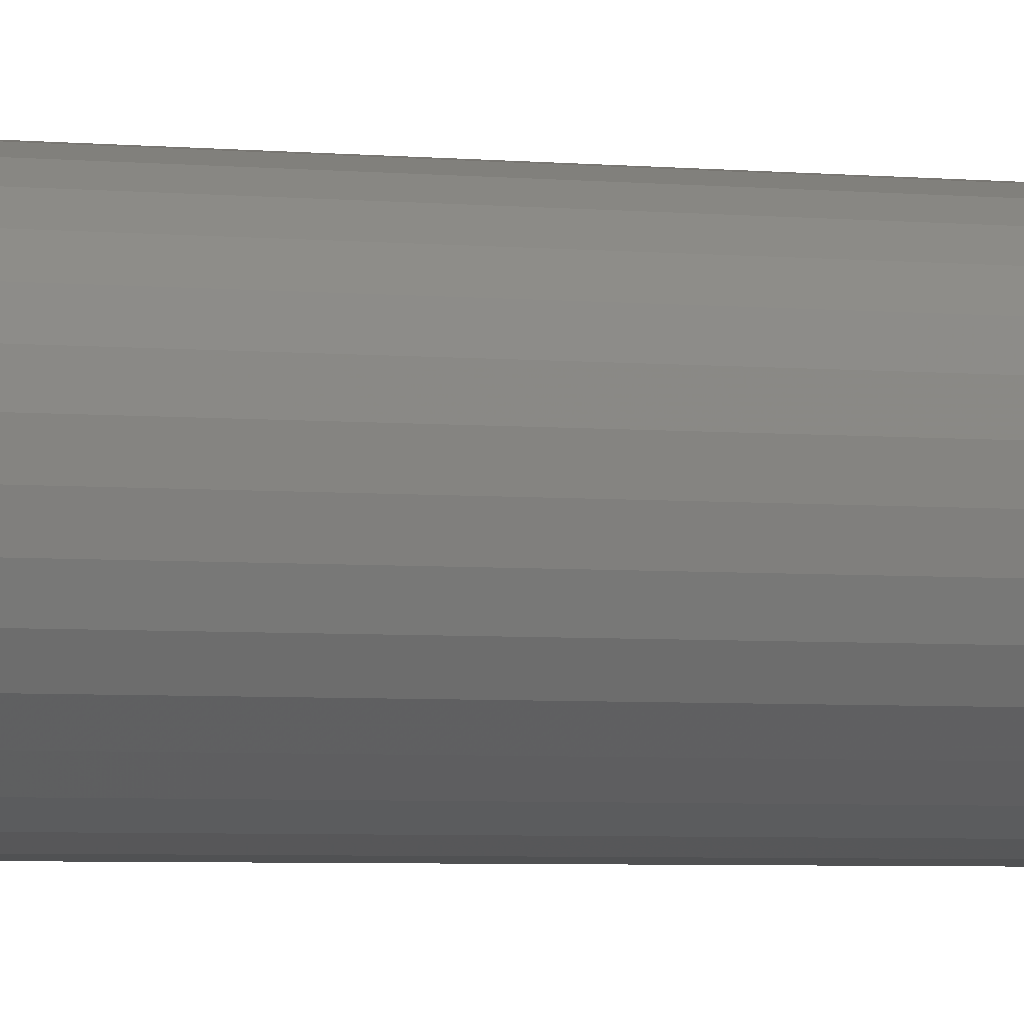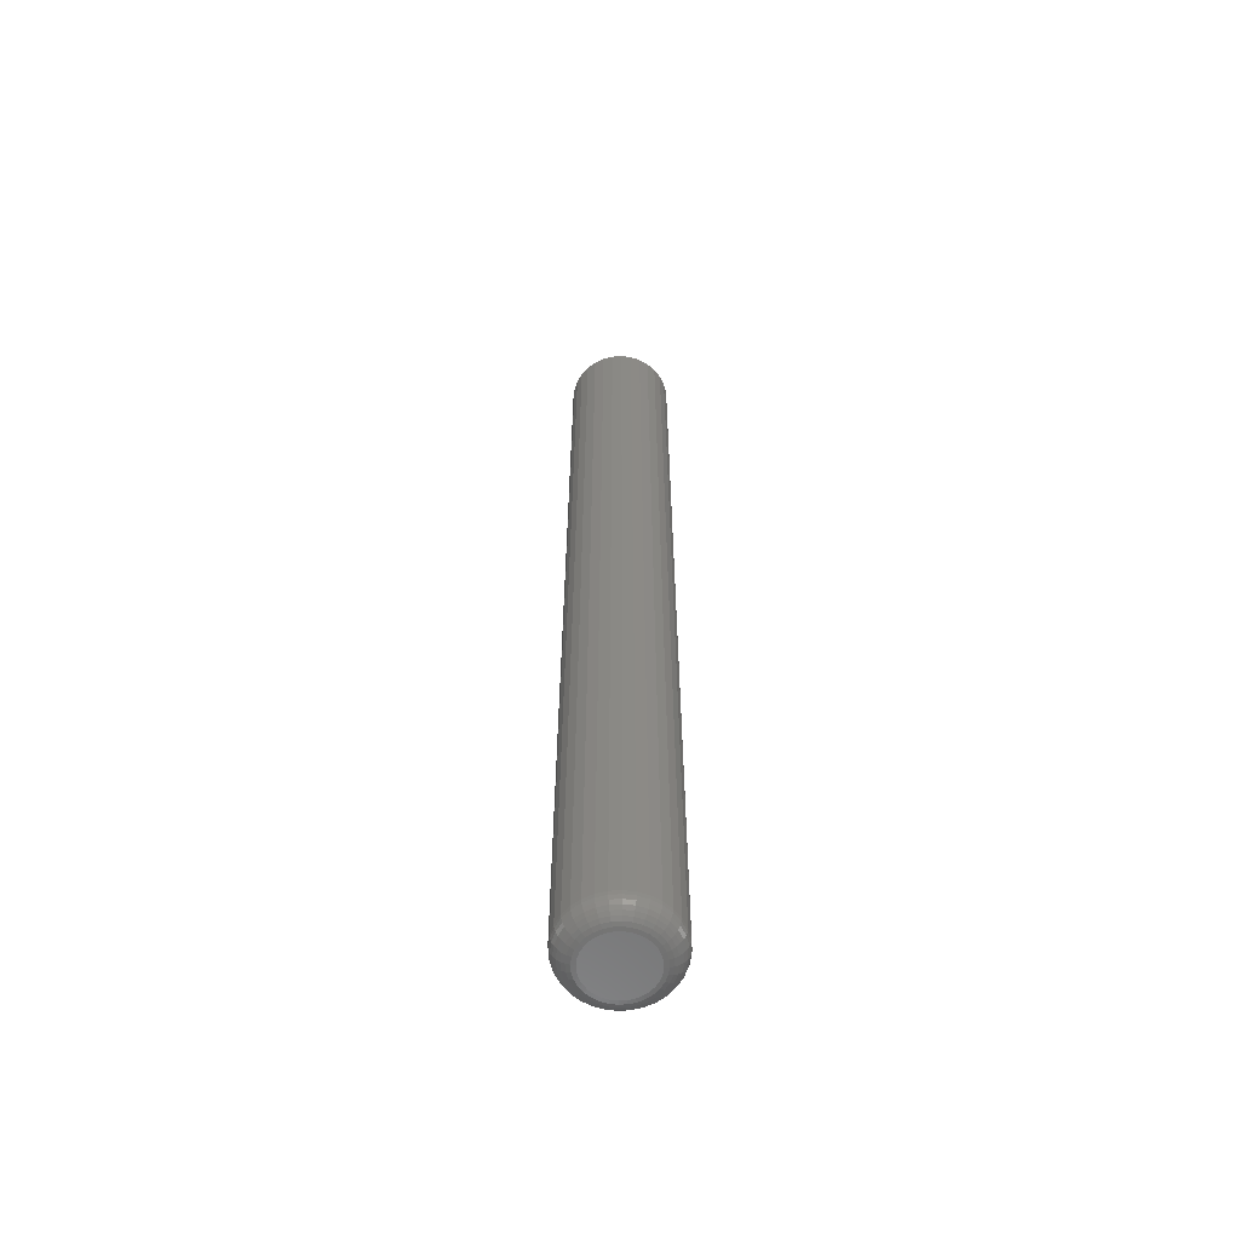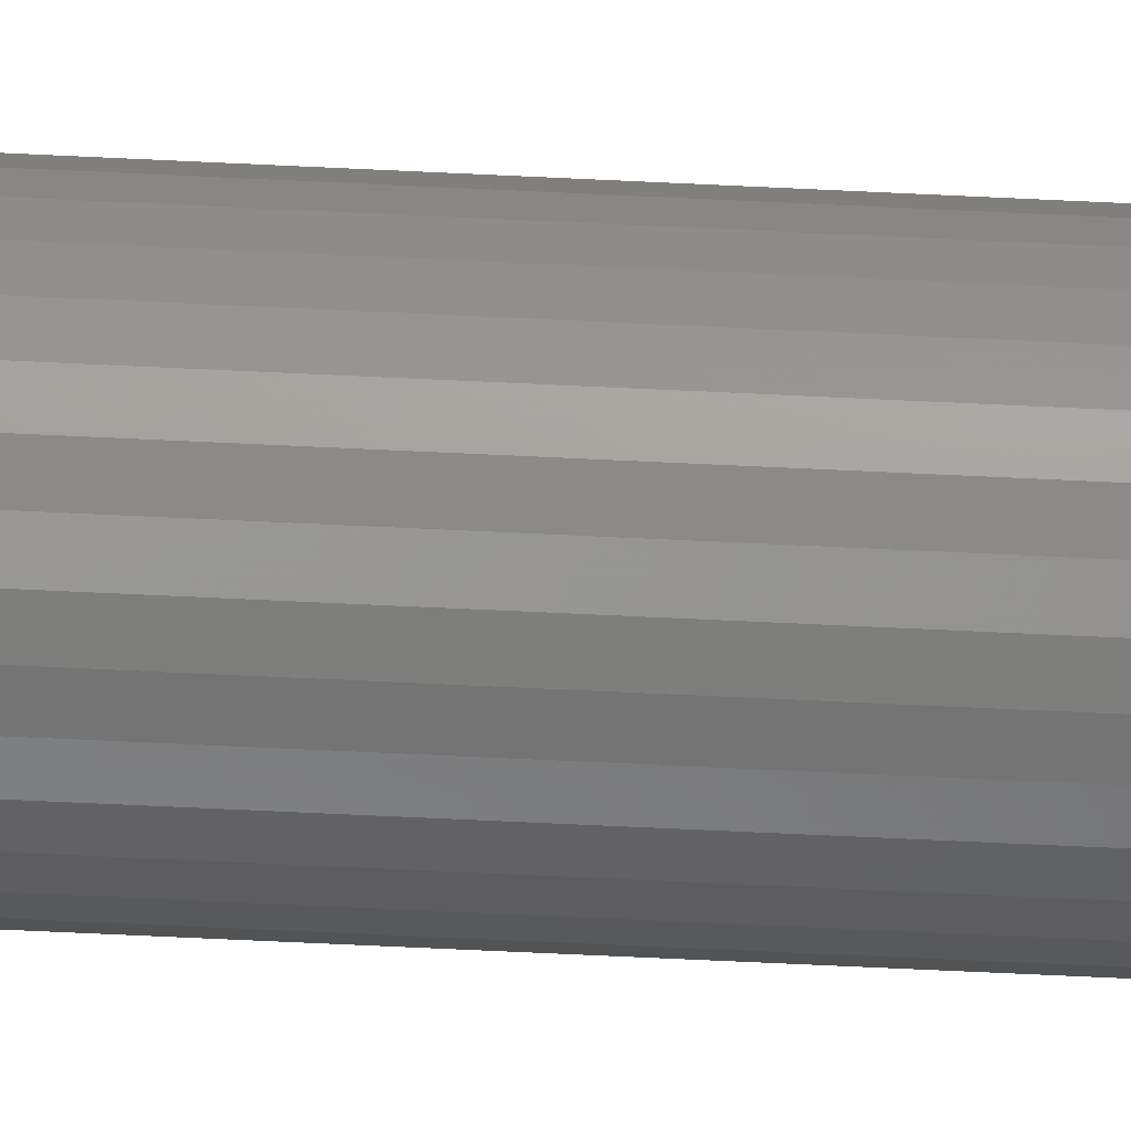
<metadata>
{"format":"stl","ext":"stl","renderer":"f3d","projection":"perspective","resolution":1024,"background":"white","views":[{"elev":-2.0,"azim":-123.7,"up":"+Y"},{"elev":-60.1,"azim":20.5,"up":"+Z"},{"elev":-60.6,"azim":-92.9,"up":"+Y"}]}
</metadata>
<code>
# stl→obj: 320 verts, 636 faces
v -0.008715 0.02203 0
v -0.004241 0.02339 0
v 0.0004112 0.02385 0
v 0.005064 0.02339 0
v 0.009538 0.02203 0
v -0.01284 0.01983 0
v 0.01366 0.01983 0
v -0.01645 0.01686 0
v 0.01727 0.01686 0
v -0.01942 0.01325 0
v 0.02024 0.01325 0
v -0.02162 0.009126 0
v 0.02244 0.009126 0
v -0.02298 0.004653 0
v 0.0238 0.004653 0
v 0.02244 -0.009126 0
v -0.02162 -0.009126 0
v 0.0238 -0.004653 0
v -0.01942 -0.01325 0
v 0.02024 -0.01325 0
v -0.01645 -0.01686 0
v 0.01727 -0.01686 0
v -0.01284 -0.01983 0
v 0.01366 -0.01983 0
v -0.008715 -0.02203 0
v 0.009538 -0.02203 0
v -0.004241 -0.02339 0
v 0.0004112 -0.02385 0
v 0.005064 -0.02339 0
v -0.02298 -0.004653 0
v -0.02344 1.141e-18 0
v 0.02426 -7.62e-18 0
v 0.03988 -4.473e-17 0.01562
v 0.03988 0 0.75
v 0.03913 -0.007701 0.01562
v 0.03913 -0.007701 0.75
v 0.03688 -0.01511 0.01562
v 0.03688 -0.01511 0.75
v 0.03323 -0.02193 0.01562
v 0.03323 -0.02193 0.75
v 0.02832 -0.02791 0.01562
v 0.02832 -0.02791 0.75
v 0.02234 -0.03282 0.01562
v 0.02234 -0.03282 0.75
v 0.01552 -0.03647 0.01562
v 0.01552 -0.03647 0.75
v 0.008112 -0.03872 0.01562
v 0.008112 -0.03872 0.75
v 0.0004112 -0.03947 0.01562
v 0.0004112 -0.03947 0.75
v -0.00729 -0.03872 0.01562
v -0.00729 -0.03872 0.75
v -0.01469 -0.03647 0.01562
v -0.01469 -0.03647 0.75
v -0.02152 -0.03282 0.01562
v -0.02152 -0.03282 0.75
v -0.0275 -0.02791 0.01562
v -0.0275 -0.02791 0.75
v -0.03241 -0.02193 0.01562
v -0.03241 -0.02193 0.75
v -0.03606 -0.01511 0.01562
v -0.03606 -0.01511 0.75
v -0.0383 -0.007701 0.01562
v -0.0383 -0.007701 0.75
v -0.03906 4.834e-18 0.01562
v -0.03906 4.834e-18 0.75
v -0.0383 0.007701 0.01562
v -0.0383 0.007701 0.75
v -0.03606 0.01511 0.01562
v -0.03606 0.01511 0.75
v -0.03241 0.02193 0.01562
v -0.03241 0.02193 0.75
v -0.0275 0.02791 0.01562
v -0.0275 0.02791 0.75
v -0.02152 0.03282 0.01562
v -0.02152 0.03282 0.75
v -0.01469 0.03647 0.01562
v -0.01469 0.03647 0.75
v -0.00729 0.03872 0.01562
v -0.00729 0.03872 0.75
v 0.0004112 0.03947 0.01562
v 0.0004112 0.03947 0.75
v 0.008112 0.03872 0.01562
v 0.008112 0.03872 0.75
v 0.01552 0.03647 0.01562
v 0.01552 0.03647 0.75
v 0.02234 0.03282 0.01562
v 0.02234 0.03282 0.75
v 0.02832 0.02791 0.01562
v 0.02832 0.02791 0.75
v 0.03323 0.02193 0.01562
v 0.03323 0.02193 0.75
v 0.03688 0.01511 0.01562
v 0.03688 0.01511 0.75
v 0.03913 0.007701 0.01562
v 0.03913 0.007701 0.75
v -0.03876 0 0.01258
v -0.03801 0.007642 0.01258
v -0.03787 0 0.009646
v -0.03714 0.007469 0.009646
v -0.03643 0 0.006944
v -0.03572 0.007187 0.006944
v -0.03449 -1.735e-18 0.004576
v -0.03382 0.006808 0.004576
v -0.03212 -1.735e-18 0.002633
v -0.03149 0.006346 0.002633
v -0.02942 0 0.001189
v -0.02884 0.005819 0.001189
v -0.02649 -1.735e-18 0.0003002
v -0.02597 0.005247 0.0003002
v 0.03883 0.007642 0.01258
v 0.03958 0 0.01258
v 0.03796 0.007469 0.009646
v 0.0387 0 0.009646
v 0.03654 0.007187 0.006944
v 0.03725 0 0.006944
v 0.03464 0.006808 0.004576
v 0.03531 0 0.004576
v 0.03232 0.006346 0.002633
v 0.03294 1.735e-18 0.002633
v 0.02967 0.005819 0.001189
v 0.03024 0 0.001189
v 0.02679 0.005247 0.0003002
v 0.02731 0 0.0003002
v 0.0366 0.01499 0.01258
v 0.03578 0.01465 0.009646
v 0.03445 0.0141 0.006944
v 0.03265 0.01335 0.004576
v 0.03046 0.01245 0.002633
v 0.02797 0.01141 0.001189
v 0.02526 0.01029 0.0003002
v 0.03298 0.02176 0.01258
v 0.03224 0.02127 0.009646
v 0.03104 0.02047 0.006944
v 0.02943 0.01939 0.004576
v 0.02746 0.01807 0.002633
v 0.02521 0.01657 0.001189
v 0.02278 0.01494 0.0003002
v 0.02811 0.0277 0.01258
v 0.02748 0.02707 0.009646
v 0.02646 0.02605 0.006944
v 0.02509 0.02468 0.004576
v 0.02341 0.023 0.002633
v 0.0215 0.02109 0.001189
v 0.01943 0.01902 0.0003002
v 0.02217 0.03257 0.01258
v 0.02168 0.03183 0.009646
v 0.02088 0.03063 0.006944
v 0.0198 0.02902 0.004576
v 0.01848 0.02705 0.002633
v 0.01698 0.0248 0.001189
v 0.01535 0.02236 0.0003002
v 0.0154 0.03619 0.01258
v 0.01506 0.03537 0.009646
v 0.01451 0.03404 0.006944
v 0.01377 0.03224 0.004576
v 0.01286 0.03005 0.002633
v 0.01183 0.02756 0.001189
v 0.0107 0.02485 0.0003002
v 0.008054 0.03842 0.01258
v 0.00788 0.03755 0.009646
v 0.007598 0.03613 0.006944
v 0.007219 0.03423 0.004576
v 0.006757 0.0319 0.002633
v 0.00623 0.02925 0.001189
v 0.005659 0.02638 0.0003002
v 0.0004112 0.03917 0.01258
v 0.0004112 0.03828 0.009646
v 0.0004112 0.03684 0.006944
v 0.0004112 0.0349 0.004576
v 0.0004112 0.03253 0.002633
v 0.0004112 0.02983 0.001189
v 0.0004112 0.0269 0.0003002
v -0.007231 0.03842 0.01258
v -0.007058 0.03755 0.009646
v -0.006776 0.03613 0.006944
v -0.006397 0.03423 0.004576
v -0.005935 0.0319 0.002633
v -0.005408 0.02925 0.001189
v -0.004836 0.02638 0.0003002
v -0.01458 0.03619 0.01258
v -0.01424 0.03537 0.009646
v -0.01369 0.03404 0.006944
v -0.01294 0.03224 0.004576
v -0.01204 0.03005 0.002633
v -0.011 0.02756 0.001189
v -0.009882 0.02485 0.0003002
v -0.02135 0.03257 0.01258
v -0.02086 0.03183 0.009646
v -0.02006 0.03063 0.006944
v -0.01898 0.02902 0.004576
v -0.01766 0.02705 0.002633
v -0.01616 0.0248 0.001189
v -0.01453 0.02236 0.0003002
v -0.02729 0.0277 0.01258
v -0.02666 0.02707 0.009646
v -0.02564 0.02605 0.006944
v -0.02426 0.02468 0.004576
v -0.02259 0.023 0.002633
v -0.02068 0.02109 0.001189
v -0.01861 0.01902 0.0003002
v -0.03216 0.02176 0.01258
v -0.03142 0.02127 0.009646
v -0.03022 0.02047 0.006944
v -0.0286 0.01939 0.004576
v -0.02664 0.01807 0.002633
v -0.02439 0.01657 0.001189
v -0.02195 0.01494 0.0003002
v -0.03578 0.01499 0.01258
v -0.03496 0.01465 0.009646
v -0.03362 0.0141 0.006944
v -0.03183 0.01335 0.004576
v -0.02964 0.01245 0.002633
v -0.02715 0.01141 0.001189
v -0.02444 0.01029 0.0003002
v 0.03883 -0.007642 0.01258
v 0.03796 -0.007469 0.009646
v 0.03654 -0.007187 0.006944
v 0.03464 -0.006808 0.004576
v 0.03232 -0.006346 0.002633
v 0.02967 -0.005819 0.001189
v 0.02679 -0.005247 0.0003002
v -0.03801 -0.007642 0.01258
v -0.03714 -0.007469 0.009646
v -0.03572 -0.007187 0.006944
v -0.03382 -0.006808 0.004576
v -0.03149 -0.006346 0.002633
v -0.02884 -0.005819 0.001189
v -0.02597 -0.005247 0.0003002
v -0.03578 -0.01499 0.01258
v -0.03496 -0.01465 0.009646
v -0.03362 -0.0141 0.006944
v -0.03183 -0.01335 0.004576
v -0.02964 -0.01245 0.002633
v -0.02715 -0.01141 0.001189
v -0.02444 -0.01029 0.0003002
v -0.03216 -0.02176 0.01258
v -0.03142 -0.02127 0.009646
v -0.03022 -0.02047 0.006944
v -0.0286 -0.01939 0.004576
v -0.02664 -0.01807 0.002633
v -0.02439 -0.01657 0.001189
v -0.02195 -0.01494 0.0003002
v -0.02729 -0.0277 0.01258
v -0.02666 -0.02707 0.009646
v -0.02564 -0.02605 0.006944
v -0.02426 -0.02468 0.004576
v -0.02259 -0.023 0.002633
v -0.02068 -0.02109 0.001189
v -0.01861 -0.01902 0.0003002
v -0.02135 -0.03257 0.01258
v -0.02086 -0.03183 0.009646
v -0.02006 -0.03063 0.006944
v -0.01898 -0.02902 0.004576
v -0.01766 -0.02705 0.002633
v -0.01616 -0.0248 0.001189
v -0.01453 -0.02236 0.0003002
v -0.01458 -0.03619 0.01258
v -0.01424 -0.03537 0.009646
v -0.01369 -0.03404 0.006944
v -0.01294 -0.03224 0.004576
v -0.01204 -0.03005 0.002633
v -0.011 -0.02756 0.001189
v -0.009882 -0.02485 0.0003002
v -0.007231 -0.03842 0.01258
v -0.007058 -0.03755 0.009646
v -0.006776 -0.03613 0.006944
v -0.006397 -0.03423 0.004576
v -0.005935 -0.0319 0.002633
v -0.005408 -0.02925 0.001189
v -0.004836 -0.02638 0.0003002
v 0.0004112 -0.03917 0.01258
v 0.0004112 -0.03828 0.009646
v 0.0004112 -0.03684 0.006944
v 0.0004112 -0.0349 0.004576
v 0.0004112 -0.03253 0.002633
v 0.0004112 -0.02983 0.001189
v 0.0004112 -0.0269 0.0003002
v 0.008054 -0.03842 0.01258
v 0.00788 -0.03755 0.009646
v 0.007598 -0.03613 0.006944
v 0.007219 -0.03423 0.004576
v 0.006757 -0.0319 0.002633
v 0.00623 -0.02925 0.001189
v 0.005659 -0.02638 0.0003002
v 0.0154 -0.03619 0.01258
v 0.01506 -0.03537 0.009646
v 0.01451 -0.03404 0.006944
v 0.01377 -0.03224 0.004576
v 0.01286 -0.03005 0.002633
v 0.01183 -0.02756 0.001189
v 0.0107 -0.02485 0.0003002
v 0.02217 -0.03257 0.01258
v 0.02168 -0.03183 0.009646
v 0.02088 -0.03063 0.006944
v 0.0198 -0.02902 0.004576
v 0.01848 -0.02705 0.002633
v 0.01698 -0.0248 0.001189
v 0.01535 -0.02236 0.0003002
v 0.02811 -0.0277 0.01258
v 0.02748 -0.02707 0.009646
v 0.02646 -0.02605 0.006944
v 0.02509 -0.02468 0.004576
v 0.02341 -0.023 0.002633
v 0.0215 -0.02109 0.001189
v 0.01943 -0.01902 0.0003002
v 0.03298 -0.02176 0.01258
v 0.03224 -0.02127 0.009646
v 0.03104 -0.02047 0.006944
v 0.02943 -0.01939 0.004576
v 0.02746 -0.01807 0.002633
v 0.02521 -0.01657 0.001189
v 0.02278 -0.01494 0.0003002
v 0.0366 -0.01499 0.01258
v 0.03578 -0.01465 0.009646
v 0.03445 -0.0141 0.006944
v 0.03265 -0.01335 0.004576
v 0.03046 -0.01245 0.002633
v 0.02797 -0.01141 0.001189
v 0.02526 -0.01029 0.0003002
f 1 2 3
f 1 3 4
f 5 1 4
f 6 1 5
f 7 6 5
f 8 6 7
f 9 8 7
f 10 8 9
f 11 10 9
f 12 10 11
f 13 12 11
f 14 12 13
f 15 14 13
f 16 17 18
f 19 17 16
f 20 19 16
f 21 19 20
f 22 21 20
f 23 21 22
f 24 23 22
f 25 23 24
f 26 25 24
f 27 25 26
f 28 27 26
f 29 28 26
f 17 30 18
f 18 30 31
f 18 31 32
f 32 31 14
f 32 14 15
f 33 34 35
f 35 34 36
f 35 36 37
f 37 36 38
f 37 38 39
f 39 38 40
f 39 40 41
f 41 40 42
f 41 42 43
f 43 42 44
f 43 44 45
f 45 44 46
f 45 46 47
f 47 46 48
f 47 48 49
f 49 48 50
f 49 50 51
f 51 50 52
f 51 52 53
f 53 52 54
f 53 54 55
f 55 54 56
f 55 56 57
f 57 56 58
f 57 58 59
f 59 58 60
f 59 60 61
f 61 60 62
f 61 62 63
f 63 62 64
f 63 64 65
f 65 64 66
f 65 66 67
f 67 66 68
f 67 68 69
f 69 68 70
f 69 70 71
f 71 70 72
f 71 72 73
f 73 72 74
f 73 74 75
f 75 74 76
f 75 76 77
f 77 76 78
f 77 78 79
f 79 78 80
f 79 80 81
f 81 80 82
f 81 82 83
f 83 82 84
f 83 84 85
f 85 84 86
f 85 86 87
f 87 86 88
f 87 88 89
f 89 88 90
f 89 90 91
f 91 90 92
f 91 92 93
f 93 92 94
f 93 94 95
f 95 94 96
f 95 96 33
f 33 96 34
f 65 67 97
f 97 67 98
f 97 98 99
f 99 98 100
f 99 100 101
f 101 100 102
f 101 102 103
f 103 102 104
f 103 104 105
f 105 104 106
f 105 106 107
f 107 106 108
f 107 108 109
f 109 108 110
f 109 110 31
f 31 110 14
f 95 33 111
f 111 33 112
f 111 112 113
f 113 112 114
f 113 114 115
f 115 114 116
f 115 116 117
f 117 116 118
f 117 118 119
f 119 118 120
f 119 120 121
f 121 120 122
f 121 122 123
f 123 122 124
f 123 124 15
f 15 124 32
f 93 95 125
f 125 95 111
f 125 111 126
f 126 111 113
f 126 113 127
f 127 113 115
f 127 115 128
f 128 115 117
f 128 117 129
f 129 117 119
f 129 119 130
f 130 119 121
f 130 121 131
f 131 121 123
f 131 123 13
f 13 123 15
f 91 93 132
f 132 93 125
f 132 125 133
f 133 125 126
f 133 126 134
f 134 126 127
f 134 127 135
f 135 127 128
f 135 128 136
f 136 128 129
f 136 129 137
f 137 129 130
f 137 130 138
f 138 130 131
f 138 131 11
f 11 131 13
f 89 91 139
f 139 91 132
f 139 132 140
f 140 132 133
f 140 133 141
f 141 133 134
f 141 134 142
f 142 134 135
f 142 135 143
f 143 135 136
f 143 136 144
f 144 136 137
f 144 137 145
f 145 137 138
f 145 138 9
f 9 138 11
f 87 89 146
f 146 89 139
f 146 139 147
f 147 139 140
f 147 140 148
f 148 140 141
f 148 141 149
f 149 141 142
f 149 142 150
f 150 142 143
f 150 143 151
f 151 143 144
f 151 144 152
f 152 144 145
f 152 145 7
f 7 145 9
f 85 87 153
f 153 87 146
f 153 146 154
f 154 146 147
f 154 147 155
f 155 147 148
f 155 148 156
f 156 148 149
f 156 149 157
f 157 149 150
f 157 150 158
f 158 150 151
f 158 151 159
f 159 151 152
f 159 152 5
f 5 152 7
f 83 85 160
f 160 85 153
f 160 153 161
f 161 153 154
f 161 154 162
f 162 154 155
f 162 155 163
f 163 155 156
f 163 156 164
f 164 156 157
f 164 157 165
f 165 157 158
f 165 158 166
f 166 158 159
f 166 159 4
f 4 159 5
f 81 83 167
f 167 83 160
f 167 160 168
f 168 160 161
f 168 161 169
f 169 161 162
f 169 162 170
f 170 162 163
f 170 163 171
f 171 163 164
f 171 164 172
f 172 164 165
f 172 165 173
f 173 165 166
f 173 166 3
f 3 166 4
f 79 81 174
f 174 81 167
f 174 167 175
f 175 167 168
f 175 168 176
f 176 168 169
f 176 169 177
f 177 169 170
f 177 170 178
f 178 170 171
f 178 171 179
f 179 171 172
f 179 172 180
f 180 172 173
f 180 173 2
f 2 173 3
f 77 79 181
f 181 79 174
f 181 174 182
f 182 174 175
f 182 175 183
f 183 175 176
f 183 176 184
f 184 176 177
f 184 177 185
f 185 177 178
f 185 178 186
f 186 178 179
f 186 179 187
f 187 179 180
f 187 180 1
f 1 180 2
f 75 77 188
f 188 77 181
f 188 181 189
f 189 181 182
f 189 182 190
f 190 182 183
f 190 183 191
f 191 183 184
f 191 184 192
f 192 184 185
f 192 185 193
f 193 185 186
f 193 186 194
f 194 186 187
f 194 187 6
f 6 187 1
f 73 75 195
f 195 75 188
f 195 188 196
f 196 188 189
f 196 189 197
f 197 189 190
f 197 190 198
f 198 190 191
f 198 191 199
f 199 191 192
f 199 192 200
f 200 192 193
f 200 193 201
f 201 193 194
f 201 194 8
f 8 194 6
f 71 73 202
f 202 73 195
f 202 195 203
f 203 195 196
f 203 196 204
f 204 196 197
f 204 197 205
f 205 197 198
f 205 198 206
f 206 198 199
f 206 199 207
f 207 199 200
f 207 200 208
f 208 200 201
f 208 201 10
f 10 201 8
f 69 71 209
f 209 71 202
f 209 202 210
f 210 202 203
f 210 203 211
f 211 203 204
f 211 204 212
f 212 204 205
f 212 205 213
f 213 205 206
f 213 206 214
f 214 206 207
f 214 207 215
f 215 207 208
f 215 208 12
f 12 208 10
f 67 69 98
f 98 69 209
f 98 209 100
f 100 209 210
f 100 210 102
f 102 210 211
f 102 211 104
f 104 211 212
f 104 212 106
f 106 212 213
f 106 213 108
f 108 213 214
f 108 214 110
f 110 214 215
f 110 215 14
f 14 215 12
f 33 35 112
f 112 35 216
f 112 216 114
f 114 216 217
f 114 217 116
f 116 217 218
f 116 218 118
f 118 218 219
f 118 219 120
f 120 219 220
f 120 220 122
f 122 220 221
f 122 221 124
f 124 221 222
f 124 222 32
f 32 222 18
f 63 65 223
f 223 65 97
f 223 97 224
f 224 97 99
f 224 99 225
f 225 99 101
f 225 101 226
f 226 101 103
f 226 103 227
f 227 103 105
f 227 105 228
f 228 105 107
f 228 107 229
f 229 107 109
f 229 109 30
f 30 109 31
f 61 63 230
f 230 63 223
f 230 223 231
f 231 223 224
f 231 224 232
f 232 224 225
f 232 225 233
f 233 225 226
f 233 226 234
f 234 226 227
f 234 227 235
f 235 227 228
f 235 228 236
f 236 228 229
f 236 229 17
f 17 229 30
f 59 61 237
f 237 61 230
f 237 230 238
f 238 230 231
f 238 231 239
f 239 231 232
f 239 232 240
f 240 232 233
f 240 233 241
f 241 233 234
f 241 234 242
f 242 234 235
f 242 235 243
f 243 235 236
f 243 236 19
f 19 236 17
f 57 59 244
f 244 59 237
f 244 237 245
f 245 237 238
f 245 238 246
f 246 238 239
f 246 239 247
f 247 239 240
f 247 240 248
f 248 240 241
f 248 241 249
f 249 241 242
f 249 242 250
f 250 242 243
f 250 243 21
f 21 243 19
f 55 57 251
f 251 57 244
f 251 244 252
f 252 244 245
f 252 245 253
f 253 245 246
f 253 246 254
f 254 246 247
f 254 247 255
f 255 247 248
f 255 248 256
f 256 248 249
f 256 249 257
f 257 249 250
f 257 250 23
f 23 250 21
f 53 55 258
f 258 55 251
f 258 251 259
f 259 251 252
f 259 252 260
f 260 252 253
f 260 253 261
f 261 253 254
f 261 254 262
f 262 254 255
f 262 255 263
f 263 255 256
f 263 256 264
f 264 256 257
f 264 257 25
f 25 257 23
f 51 53 265
f 265 53 258
f 265 258 266
f 266 258 259
f 266 259 267
f 267 259 260
f 267 260 268
f 268 260 261
f 268 261 269
f 269 261 262
f 269 262 270
f 270 262 263
f 270 263 271
f 271 263 264
f 271 264 27
f 27 264 25
f 49 51 272
f 272 51 265
f 272 265 273
f 273 265 266
f 273 266 274
f 274 266 267
f 274 267 275
f 275 267 268
f 275 268 276
f 276 268 269
f 276 269 277
f 277 269 270
f 277 270 278
f 278 270 271
f 278 271 28
f 28 271 27
f 47 49 279
f 279 49 272
f 279 272 280
f 280 272 273
f 280 273 281
f 281 273 274
f 281 274 282
f 282 274 275
f 282 275 283
f 283 275 276
f 283 276 284
f 284 276 277
f 284 277 285
f 285 277 278
f 285 278 29
f 29 278 28
f 45 47 286
f 286 47 279
f 286 279 287
f 287 279 280
f 287 280 288
f 288 280 281
f 288 281 289
f 289 281 282
f 289 282 290
f 290 282 283
f 290 283 291
f 291 283 284
f 291 284 292
f 292 284 285
f 292 285 26
f 26 285 29
f 43 45 293
f 293 45 286
f 293 286 294
f 294 286 287
f 294 287 295
f 295 287 288
f 295 288 296
f 296 288 289
f 296 289 297
f 297 289 290
f 297 290 298
f 298 290 291
f 298 291 299
f 299 291 292
f 299 292 24
f 24 292 26
f 41 43 300
f 300 43 293
f 300 293 301
f 301 293 294
f 301 294 302
f 302 294 295
f 302 295 303
f 303 295 296
f 303 296 304
f 304 296 297
f 304 297 305
f 305 297 298
f 305 298 306
f 306 298 299
f 306 299 22
f 22 299 24
f 39 41 307
f 307 41 300
f 307 300 308
f 308 300 301
f 308 301 309
f 309 301 302
f 309 302 310
f 310 302 303
f 310 303 311
f 311 303 304
f 311 304 312
f 312 304 305
f 312 305 313
f 313 305 306
f 313 306 20
f 20 306 22
f 37 39 314
f 314 39 307
f 314 307 315
f 315 307 308
f 315 308 316
f 316 308 309
f 316 309 317
f 317 309 310
f 317 310 318
f 318 310 311
f 318 311 319
f 319 311 312
f 319 312 320
f 320 312 313
f 320 313 16
f 16 313 20
f 35 37 216
f 216 37 314
f 216 314 217
f 217 314 315
f 217 315 218
f 218 315 316
f 218 316 219
f 219 316 317
f 219 317 220
f 220 317 318
f 220 318 221
f 221 318 319
f 221 319 222
f 222 319 320
f 222 320 18
f 18 320 16
f 82 80 78
f 84 82 78
f 84 78 86
f 86 78 76
f 86 76 88
f 88 76 74
f 88 74 90
f 90 74 72
f 90 72 92
f 92 72 70
f 92 70 94
f 94 70 68
f 94 68 96
f 36 62 38
f 38 62 60
f 38 60 40
f 40 60 58
f 40 58 42
f 42 58 56
f 42 56 44
f 44 56 54
f 44 54 46
f 46 54 52
f 46 52 50
f 46 50 48
f 96 68 34
f 34 68 66
f 34 66 36
f 36 66 64
f 36 64 62

</code>
